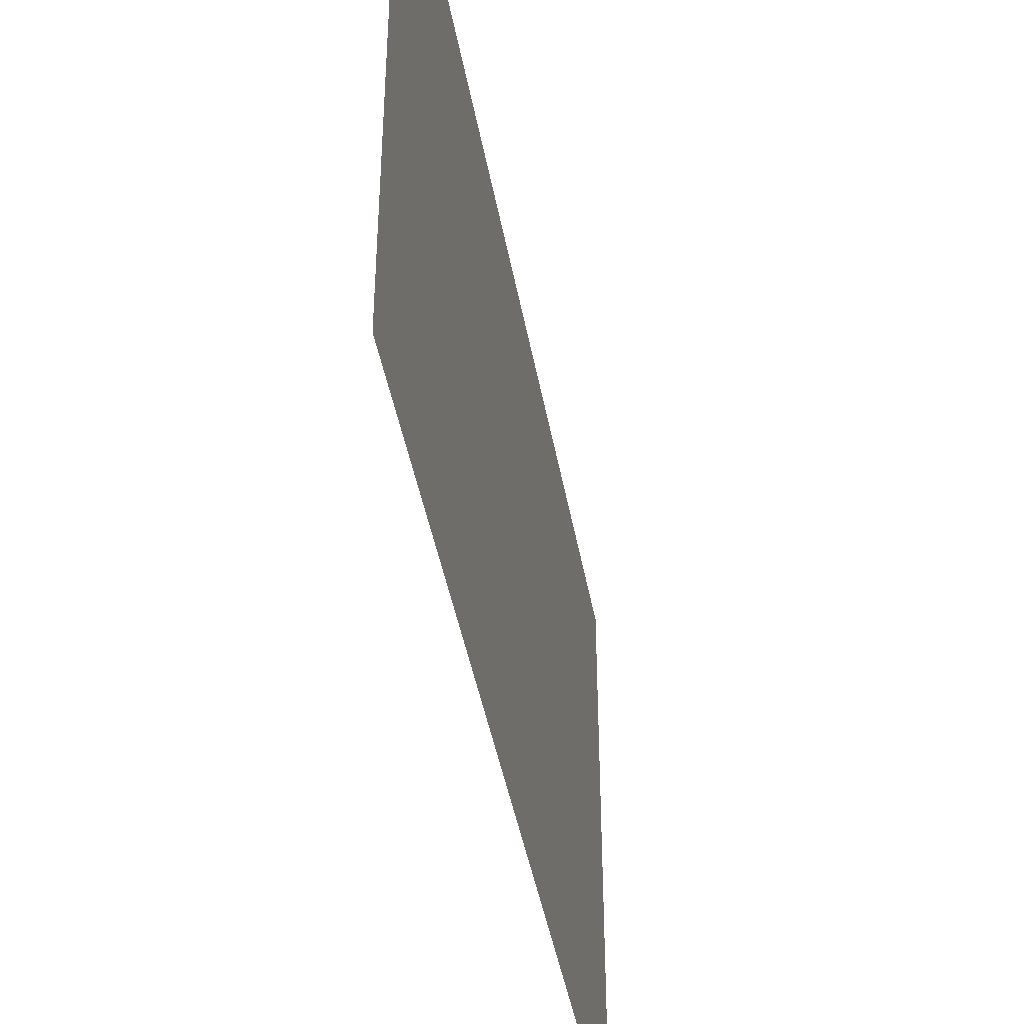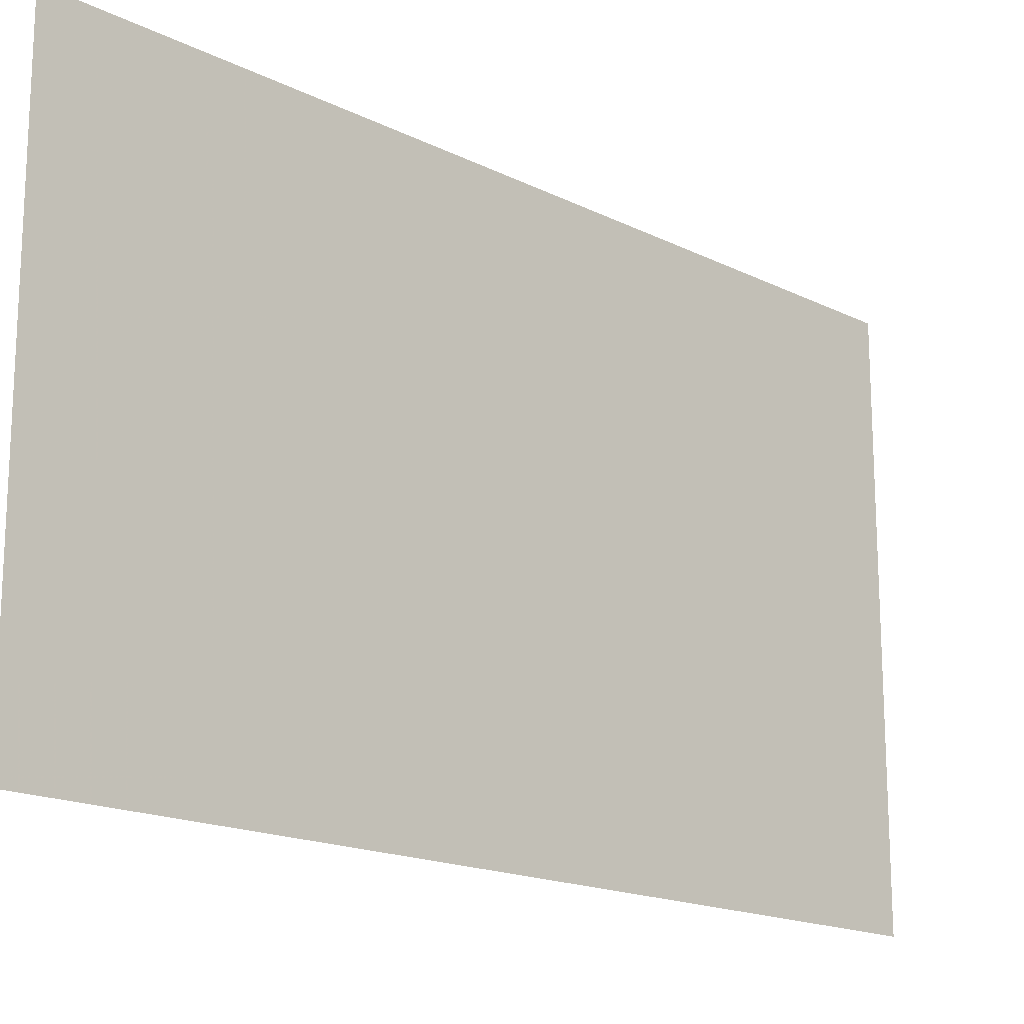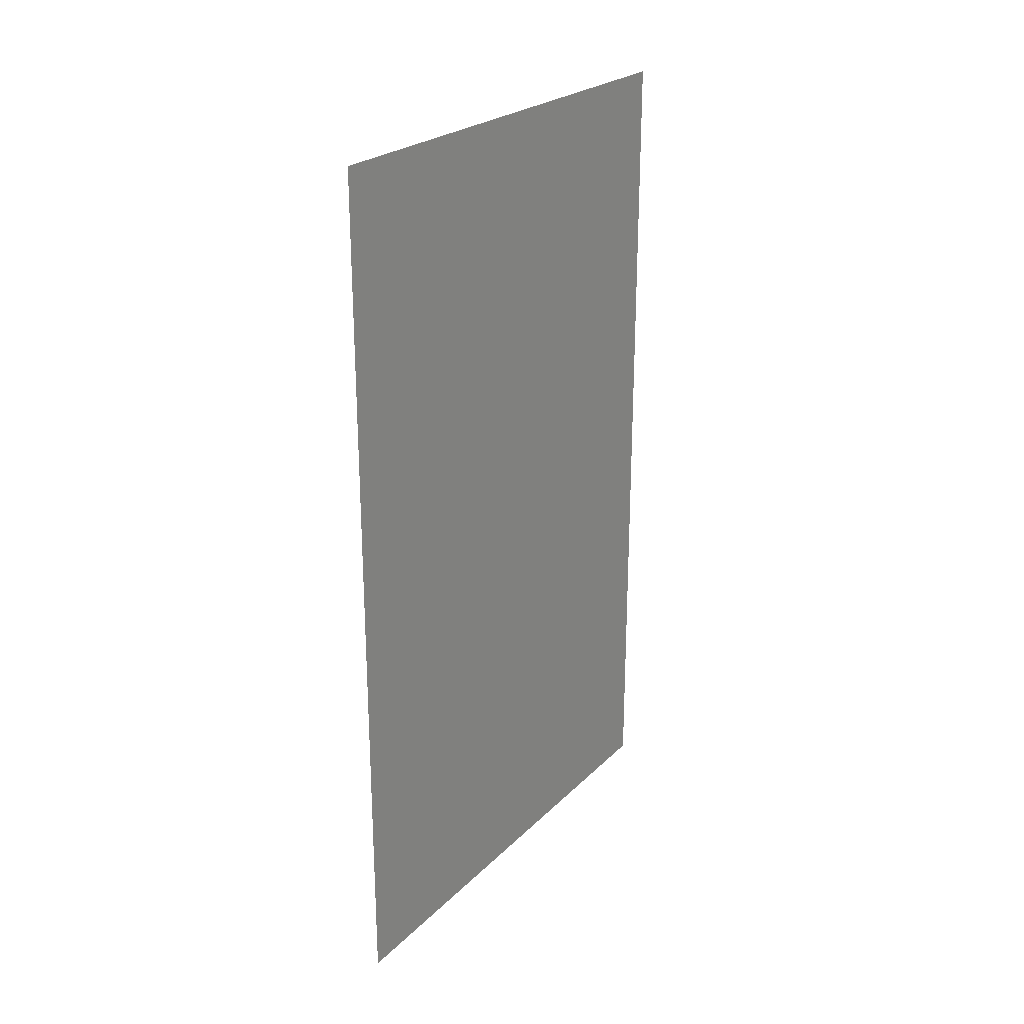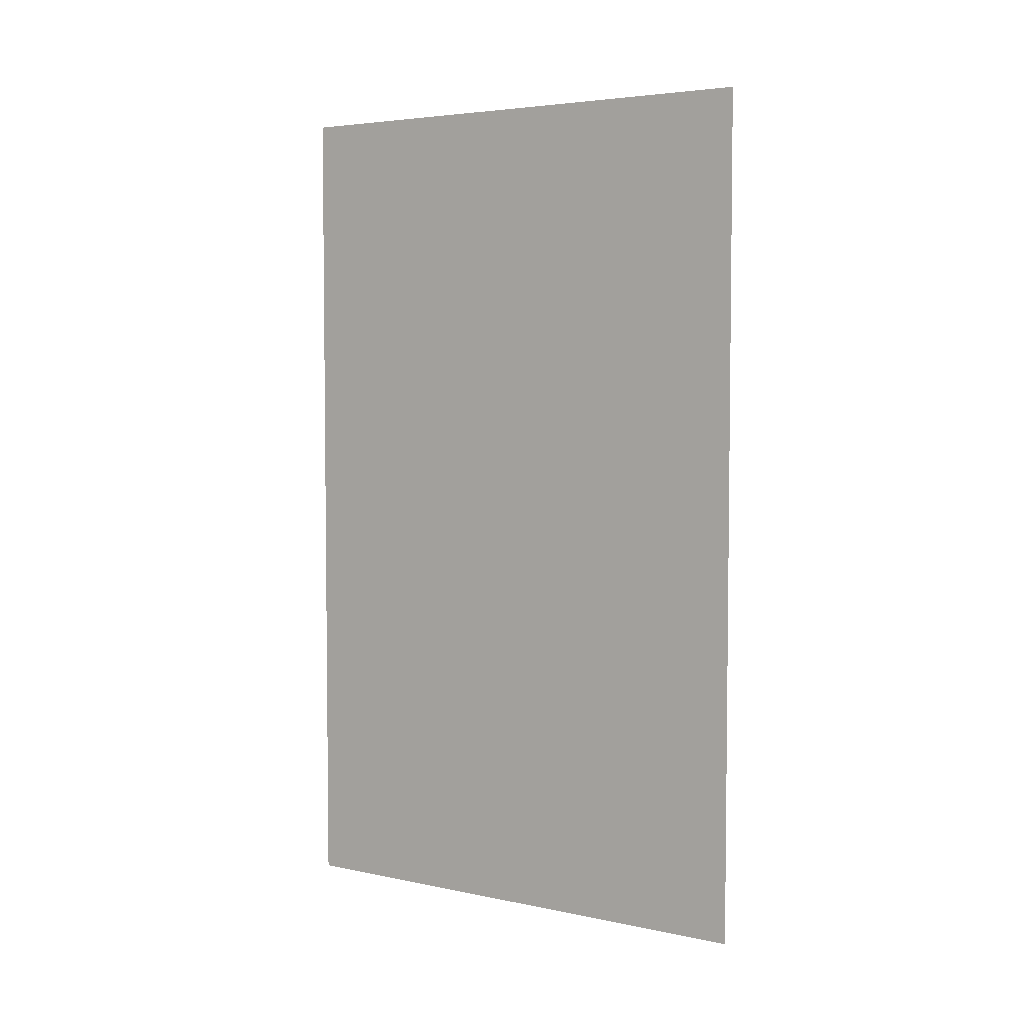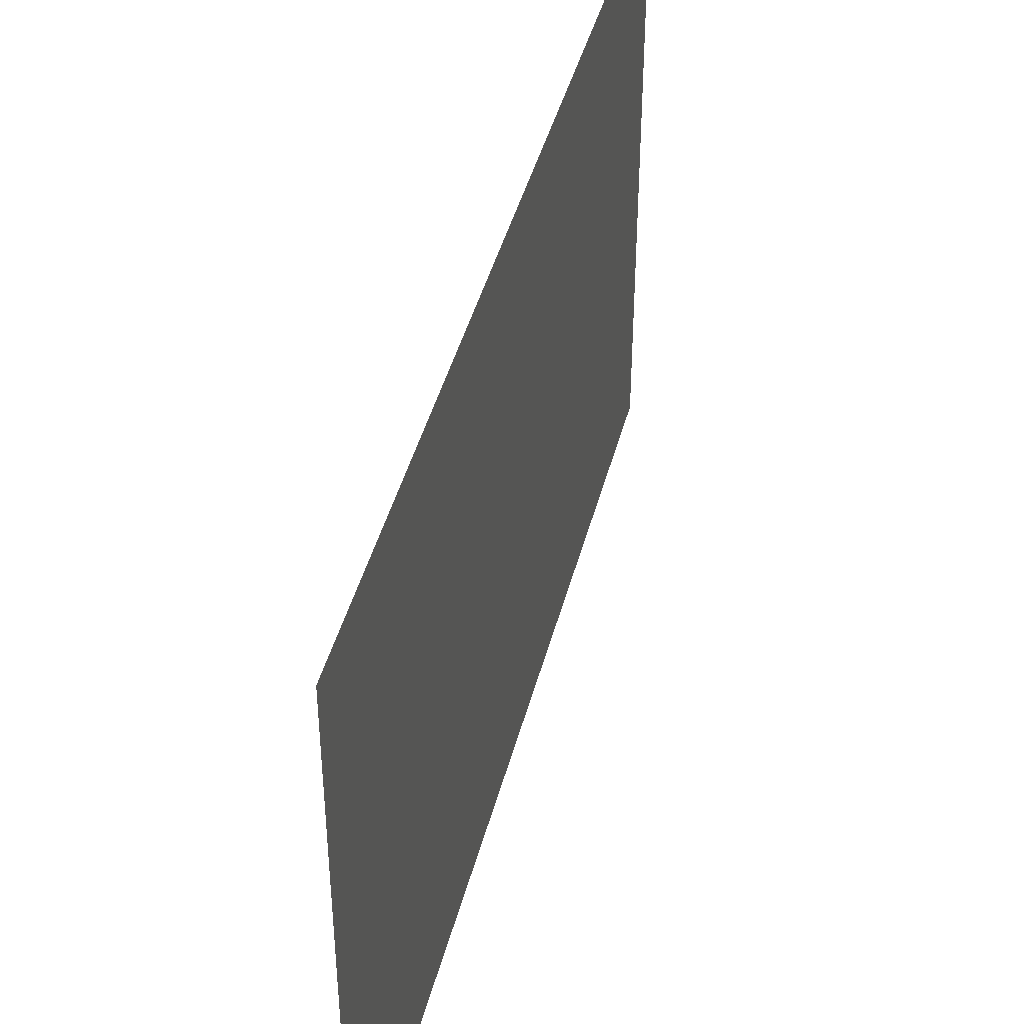
<metadata>
{"format":"obj","ext":"obj","renderer":"f3d","projection":"perspective","resolution":1024,"background":"white","views":[{"elev":-43.0,"azim":-169.9,"up":"+Y"},{"elev":-17.1,"azim":-134.8,"up":"+Y"},{"elev":24.3,"azim":-146.9,"up":"+Z"},{"elev":4.4,"azim":-55.8,"up":"+Z"},{"elev":43.2,"azim":14.3,"up":"+Y"}]}
</metadata>
<code>
v -11.2 -3.187 0
v -11.2 -1.968 0
v -11.2 -3.187 2
v -11.2 -1.968 2
f 1 2 3
f 2 3 4

</code>
